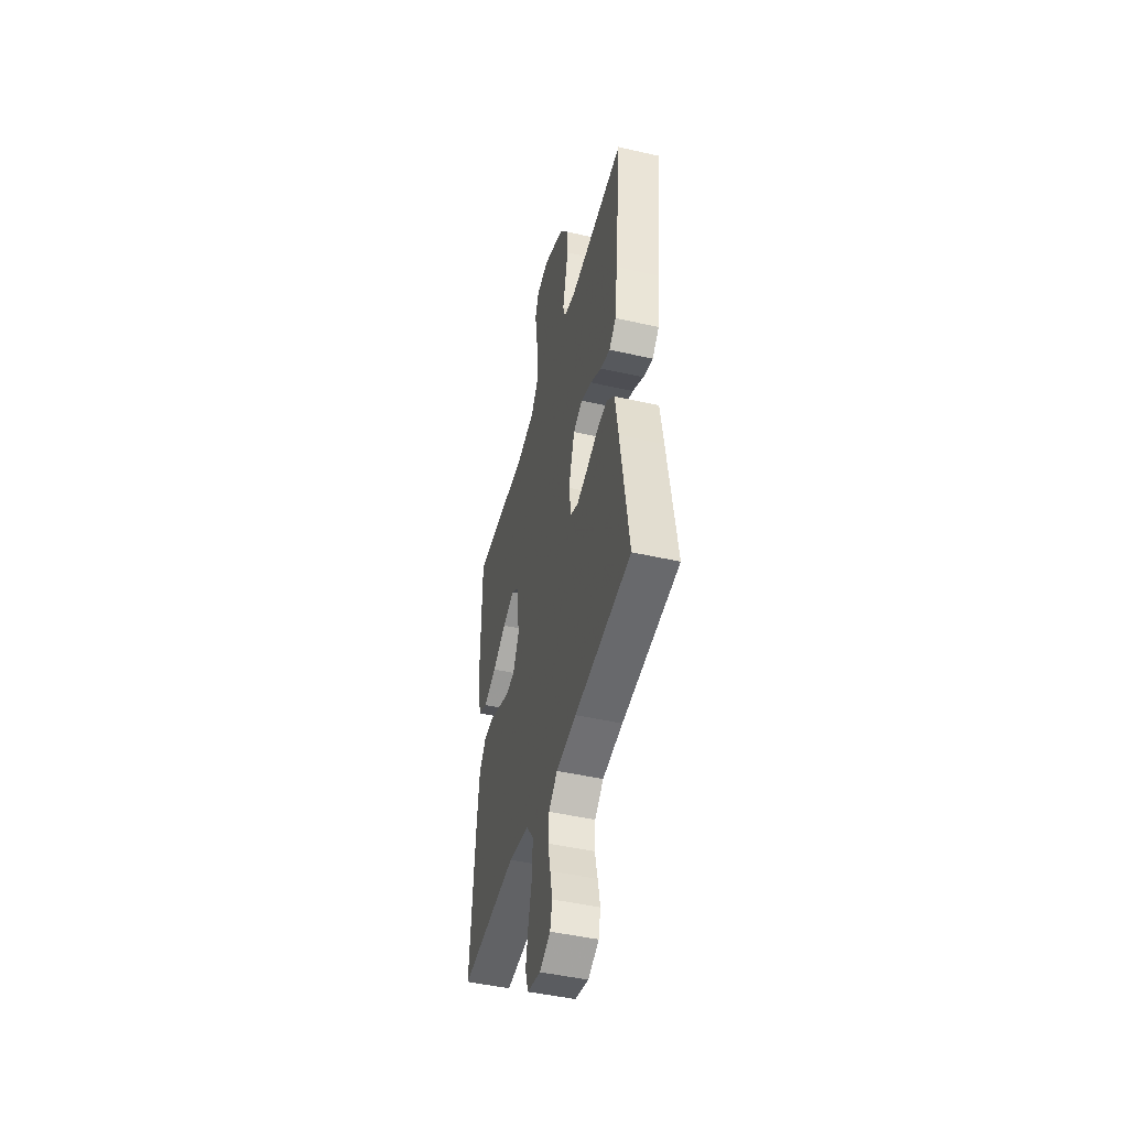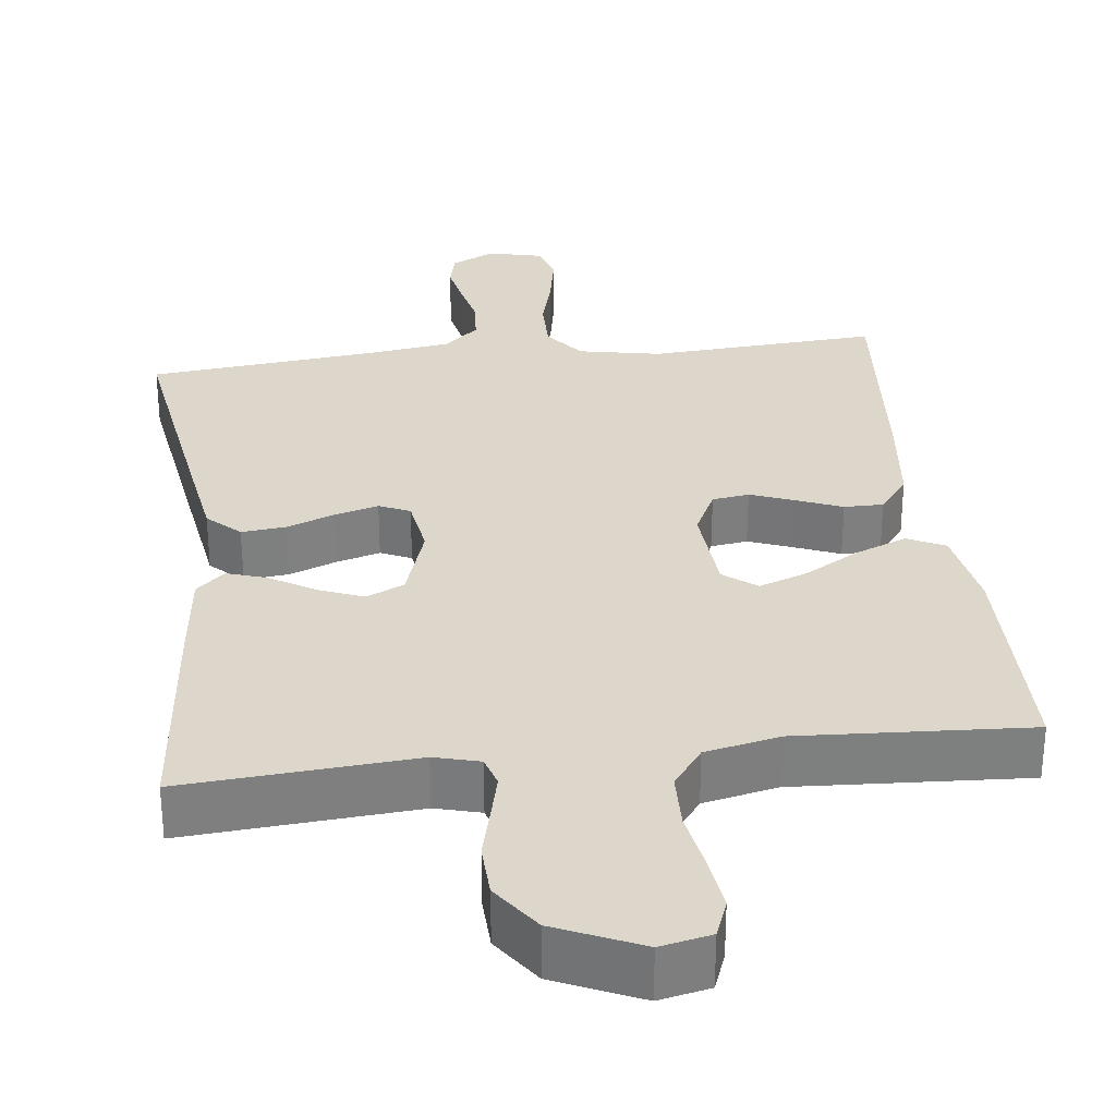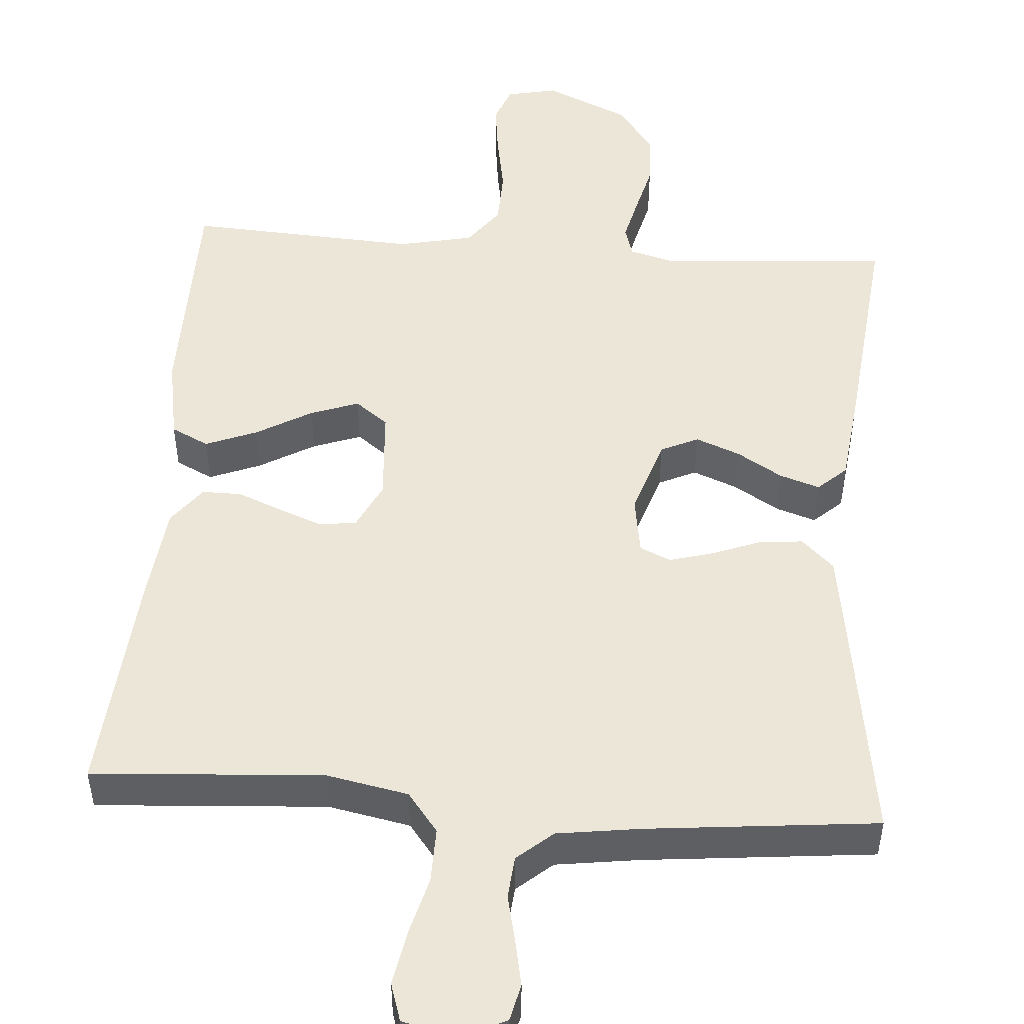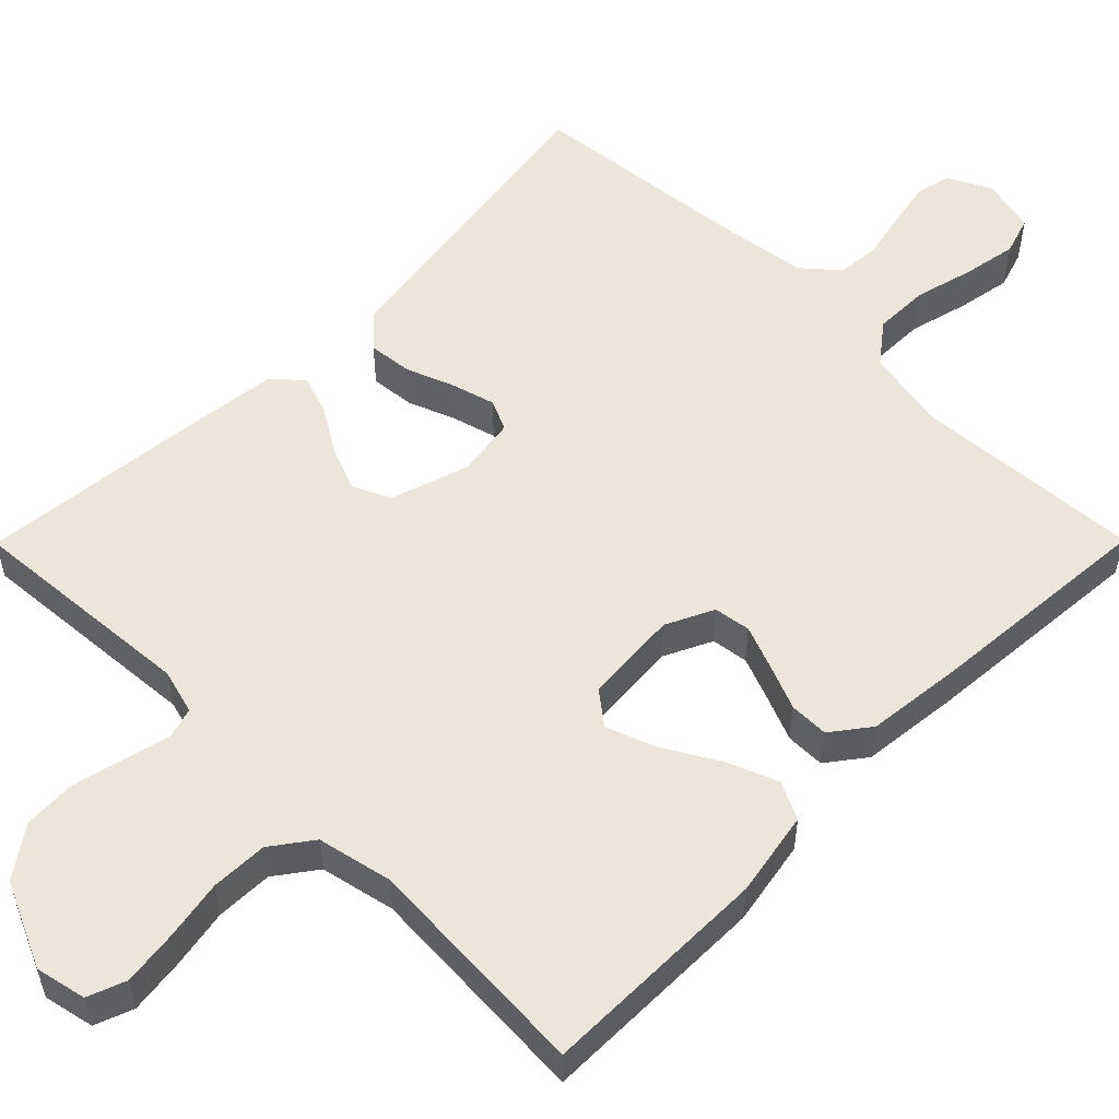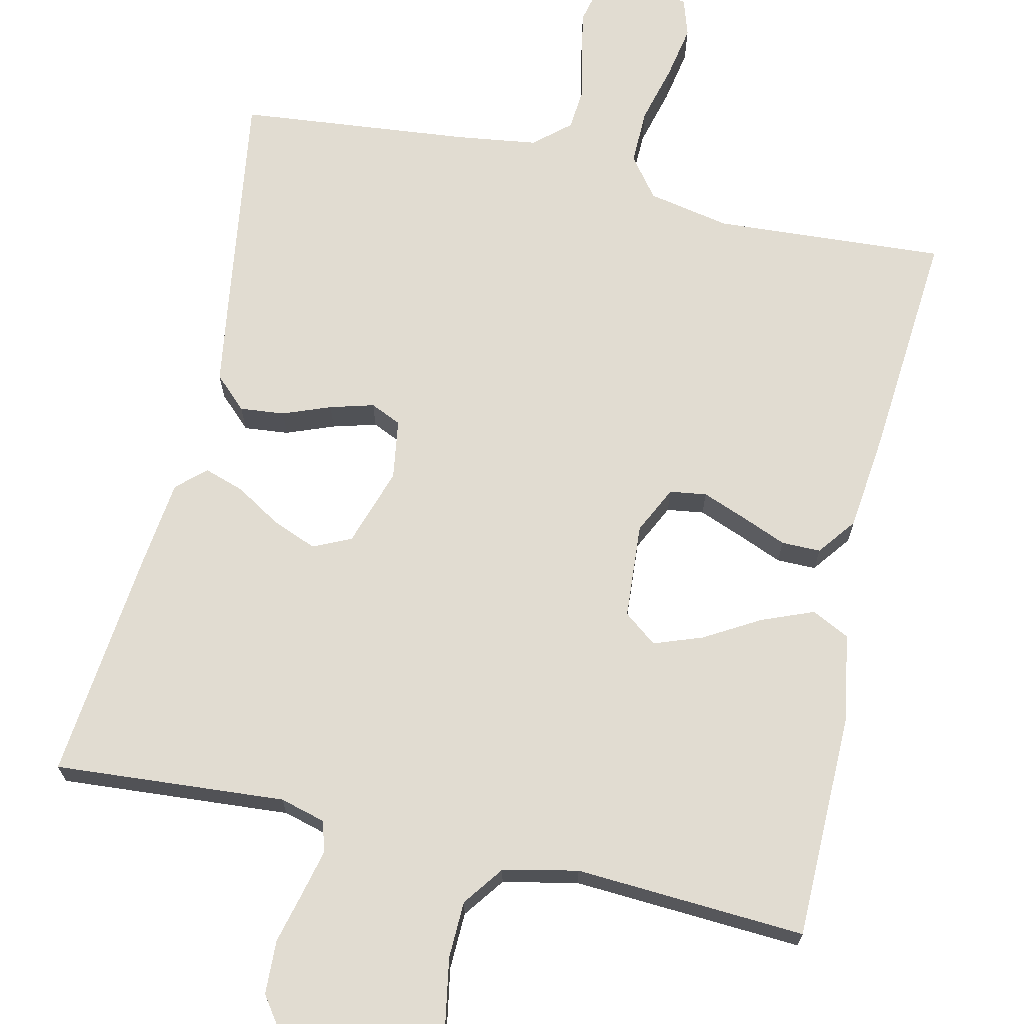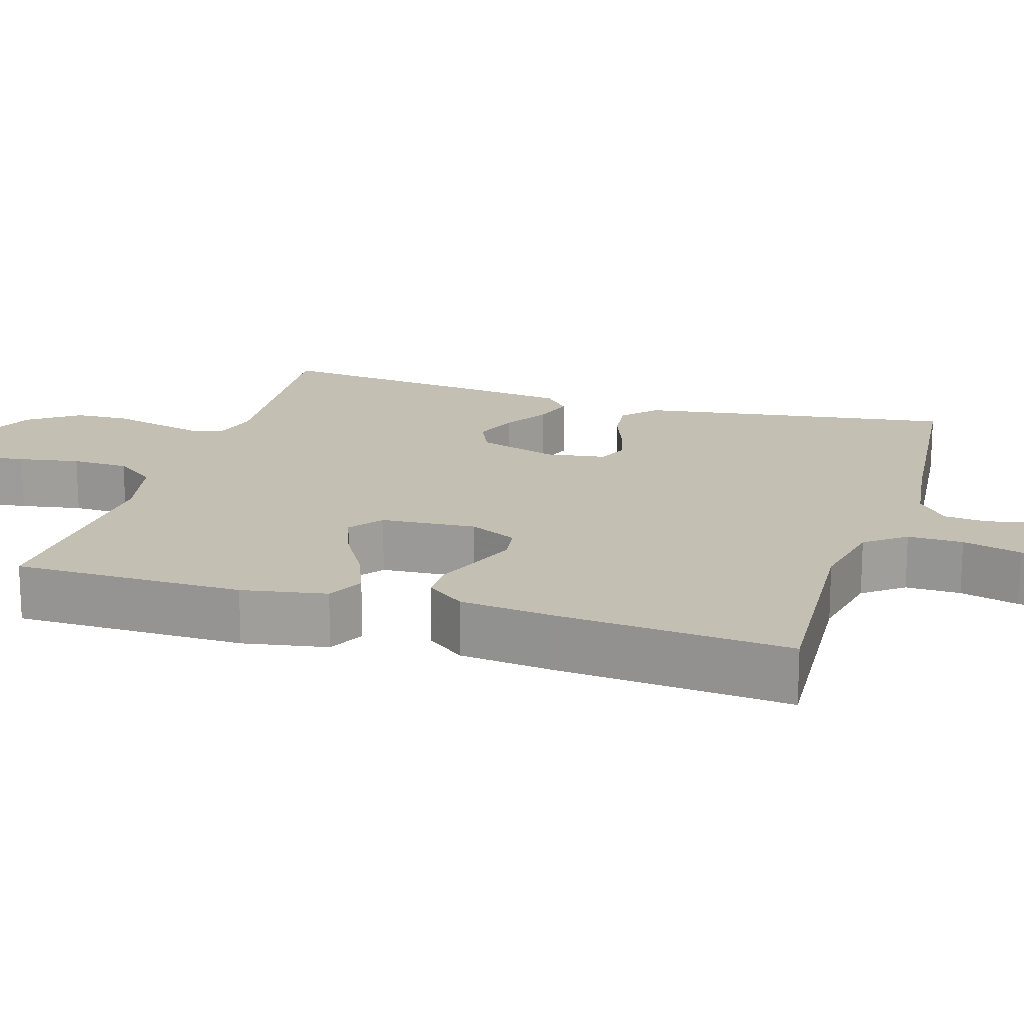
<metadata>
{"format":"obj","ext":"obj","renderer":"f3d","projection":"perspective","resolution":1024,"background":"white","views":[{"elev":-46.8,"azim":-104.5,"up":"+Z"},{"elev":30.7,"azim":-6.8,"up":"+Y"},{"elev":49.5,"azim":-175.7,"up":"+Y"},{"elev":54.5,"azim":44.8,"up":"+Y"},{"elev":69.2,"azim":12.9,"up":"+Y"},{"elev":17.9,"azim":107.1,"up":"+Y"}]}
</metadata>
<code>
v 0.5 0.07 -0.5
v 0.2 0.07 -0.48
v 0.093 0.07 -0.501
v 0.053 0.07 -0.553
v 0.054 0.07 -0.625
v 0.074 0.07 -0.702
v 0.087 0.07 -0.773
v 0.071 0.07 -0.823
v 0 0.07 -0.84
v -0.057 0.07 -0.812
v -0.068 0.07 -0.764
v -0.056 0.07 -0.704
v -0.042 0.07 -0.642
v -0.047 0.07 -0.586
v -0.093 0.07 -0.546
v -0.2 0.07 -0.531
v -0.5 0.07 -0.5
v -0.455 0.07 -0.2
v -0.438 0.07 -0.09
v -0.396 0.07 -0.05
v -0.338 0.07 -0.056
v -0.276 0.07 -0.08
v -0.219 0.07 -0.096
v -0.179 0.07 -0.078
v -0.167 0.07 0
v -0.2 0.07 0.102
v -0.249 0.07 0.125
v -0.307 0.07 0.102
v -0.366 0.07 0.066
v -0.418 0.07 0.049
v -0.455 0.07 0.083
v -0.469 0.07 0.2
v -0.5 0.07 0.5
v -0.2 0.07 0.477
v -0.141 0.07 0.493
v -0.129 0.07 0.533
v -0.143 0.07 0.592
v -0.16 0.07 0.66
v -0.157 0.07 0.73
v -0.111 0.07 0.795
v 0 0.07 0.845
v 0.066 0.07 0.831
v 0.085 0.07 0.781
v 0.076 0.07 0.71
v 0.062 0.07 0.631
v 0.064 0.07 0.557
v 0.103 0.07 0.504
v 0.2 0.07 0.483
v 0.5 0.07 0.5
v 0.502 0.07 0.2
v 0.482 0.07 0.089
v 0.433 0.07 0.065
v 0.366 0.07 0.092
v 0.294 0.07 0.134
v 0.231 0.07 0.157
v 0.188 0.07 0.124
v 0.179 0.07 0
v 0.209 0.07 -0.062
v 0.257 0.07 -0.069
v 0.314 0.07 -0.047
v 0.373 0.07 -0.023
v 0.424 0.07 -0.023
v 0.462 0.07 -0.073
v 0.476 0.07 -0.2
v 0.5 0 -0.5
v 0.2 0 -0.48
v 0.093 0 -0.501
v 0.053 0 -0.553
v 0.054 0 -0.625
v 0.074 0 -0.702
v 0.087 0 -0.773
v 0.071 0 -0.823
v 0 0 -0.84
v -0.057 0 -0.812
v -0.068 0 -0.764
v -0.056 0 -0.704
v -0.042 0 -0.642
v -0.047 0 -0.586
v -0.093 0 -0.546
v -0.2 0 -0.531
v -0.5 0 -0.5
v -0.455 0 -0.2
v -0.438 0 -0.09
v -0.396 0 -0.05
v -0.338 0 -0.056
v -0.276 0 -0.08
v -0.219 0 -0.096
v -0.179 0 -0.078
v -0.167 0 0
v -0.2 0 0.102
v -0.249 0 0.125
v -0.307 0 0.102
v -0.366 0 0.066
v -0.418 0 0.049
v -0.455 0 0.083
v -0.469 0 0.2
v -0.5 0 0.5
v -0.2 0 0.477
v -0.141 0 0.493
v -0.129 0 0.533
v -0.143 0 0.592
v -0.16 0 0.66
v -0.157 0 0.73
v -0.111 0 0.795
v 0 0 0.845
v 0.066 0 0.831
v 0.085 0 0.781
v 0.076 0 0.71
v 0.062 0 0.631
v 0.064 0 0.557
v 0.103 0 0.504
v 0.2 0 0.483
v 0.5 0 0.5
v 0.502 0 0.2
v 0.482 0 0.089
v 0.433 0 0.065
v 0.366 0 0.092
v 0.294 0 0.134
v 0.231 0 0.157
v 0.188 0 0.124
v 0.179 0 0
v 0.209 0 -0.062
v 0.257 0 -0.069
v 0.314 0 -0.047
v 0.373 0 -0.023
v 0.424 0 -0.023
v 0.462 0 -0.073
v 0.476 0 -0.2
f 63 64 1 2
f 60 61 62 63
f 59 60 63 2
f 58 59 2 3
f 57 58 3 4
f 56 57 4
f 51 52 53 54
f 51 54 55
f 48 49 50 51
f 47 48 51 55
f 46 47 55 56
f 42 43 44 45
f 40 41 42 45
f 40 45 46
f 37 38 39 40
f 36 37 40 46
f 35 36 46 56
f 31 32 33 34
f 28 29 30 31
f 27 28 31 34
f 26 27 34 35
f 19 20 21 22
f 19 22 23
f 16 17 18 19
f 15 16 19 23
f 14 15 23 24
f 10 11 12 13
f 8 9 10 13
f 8 13 14
f 5 6 7 8
f 5 8 14 24
f 26 35 56 4
f 4 5 24 25
f 4 25 26
f 66 65 128 127
f 127 126 125 124
f 66 127 124 123
f 67 66 123 122
f 68 67 122 121
f 68 121 120
f 118 117 116 115
f 119 118 115
f 115 114 113 112
f 119 115 112 111
f 120 119 111 110
f 109 108 107 106
f 109 106 105 104
f 110 109 104
f 104 103 102 101
f 110 104 101 100
f 120 110 100 99
f 98 97 96 95
f 95 94 93 92
f 98 95 92 91
f 99 98 91 90
f 86 85 84 83
f 87 86 83
f 83 82 81 80
f 87 83 80 79
f 88 87 79 78
f 77 76 75 74
f 77 74 73 72
f 78 77 72
f 72 71 70 69
f 88 78 72 69
f 68 120 99 90
f 89 88 69 68
f 90 89 68
f 1 65 66 2
f 2 66 67 3
f 3 67 68 4
f 4 68 69 5
f 5 69 70 6
f 6 70 71 7
f 7 71 72 8
f 8 72 73 9
f 9 73 74 10
f 10 74 75 11
f 11 75 76 12
f 12 76 77 13
f 13 77 78 14
f 14 78 79 15
f 15 79 80 16
f 16 80 81 17
f 17 81 82 18
f 18 82 83 19
f 19 83 84 20
f 20 84 85 21
f 21 85 86 22
f 22 86 87 23
f 23 87 88 24
f 24 88 89 25
f 25 89 90 26
f 26 90 91 27
f 27 91 92 28
f 28 92 93 29
f 29 93 94 30
f 30 94 95 31
f 31 95 96 32
f 32 96 97 33
f 33 97 98 34
f 34 98 99 35
f 35 99 100 36
f 36 100 101 37
f 37 101 102 38
f 38 102 103 39
f 39 103 104 40
f 40 104 105 41
f 41 105 106 42
f 42 106 107 43
f 43 107 108 44
f 44 108 109 45
f 45 109 110 46
f 46 110 111 47
f 47 111 112 48
f 48 112 113 49
f 49 113 114 50
f 50 114 115 51
f 51 115 116 52
f 52 116 117 53
f 53 117 118 54
f 54 118 119 55
f 55 119 120 56
f 56 120 121 57
f 57 121 122 58
f 58 122 123 59
f 59 123 124 60
f 60 124 125 61
f 61 125 126 62
f 62 126 127 63
f 63 127 128 64
f 64 128 65 1

</code>
